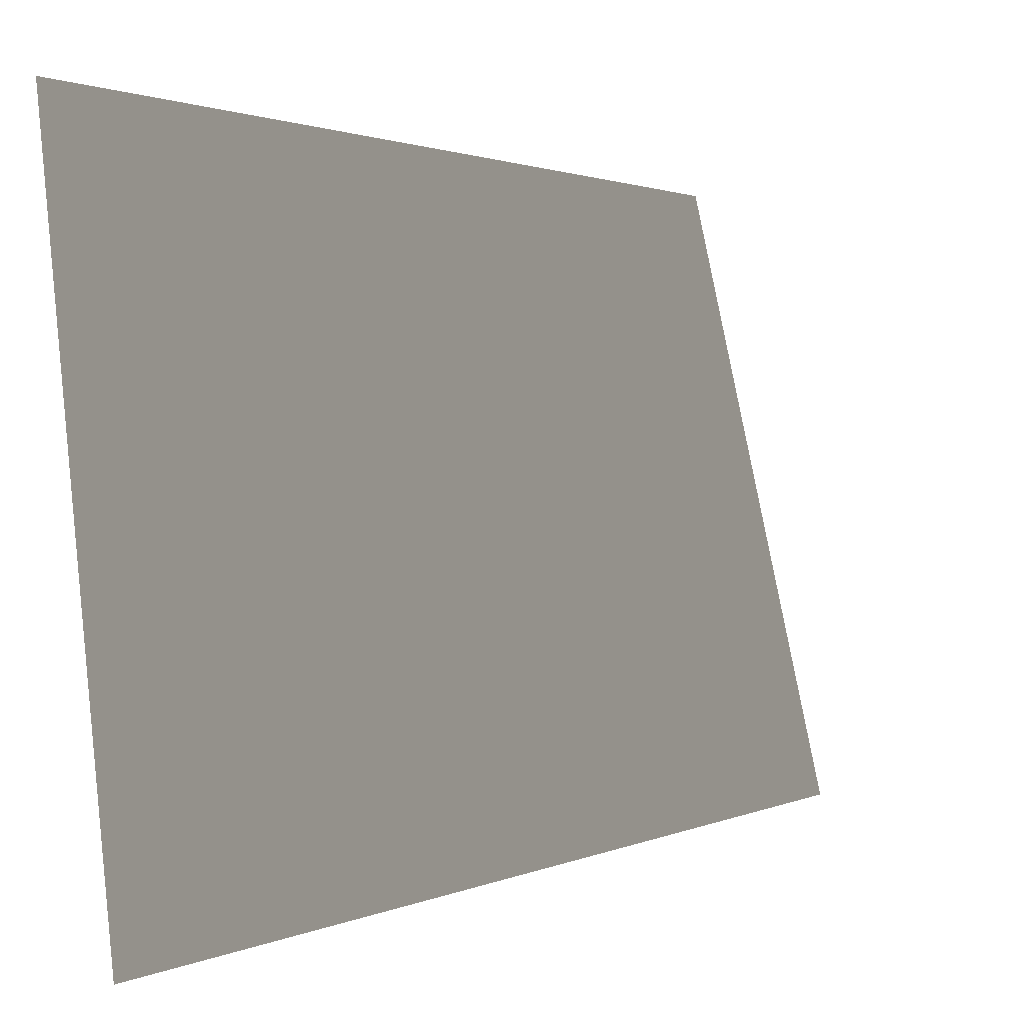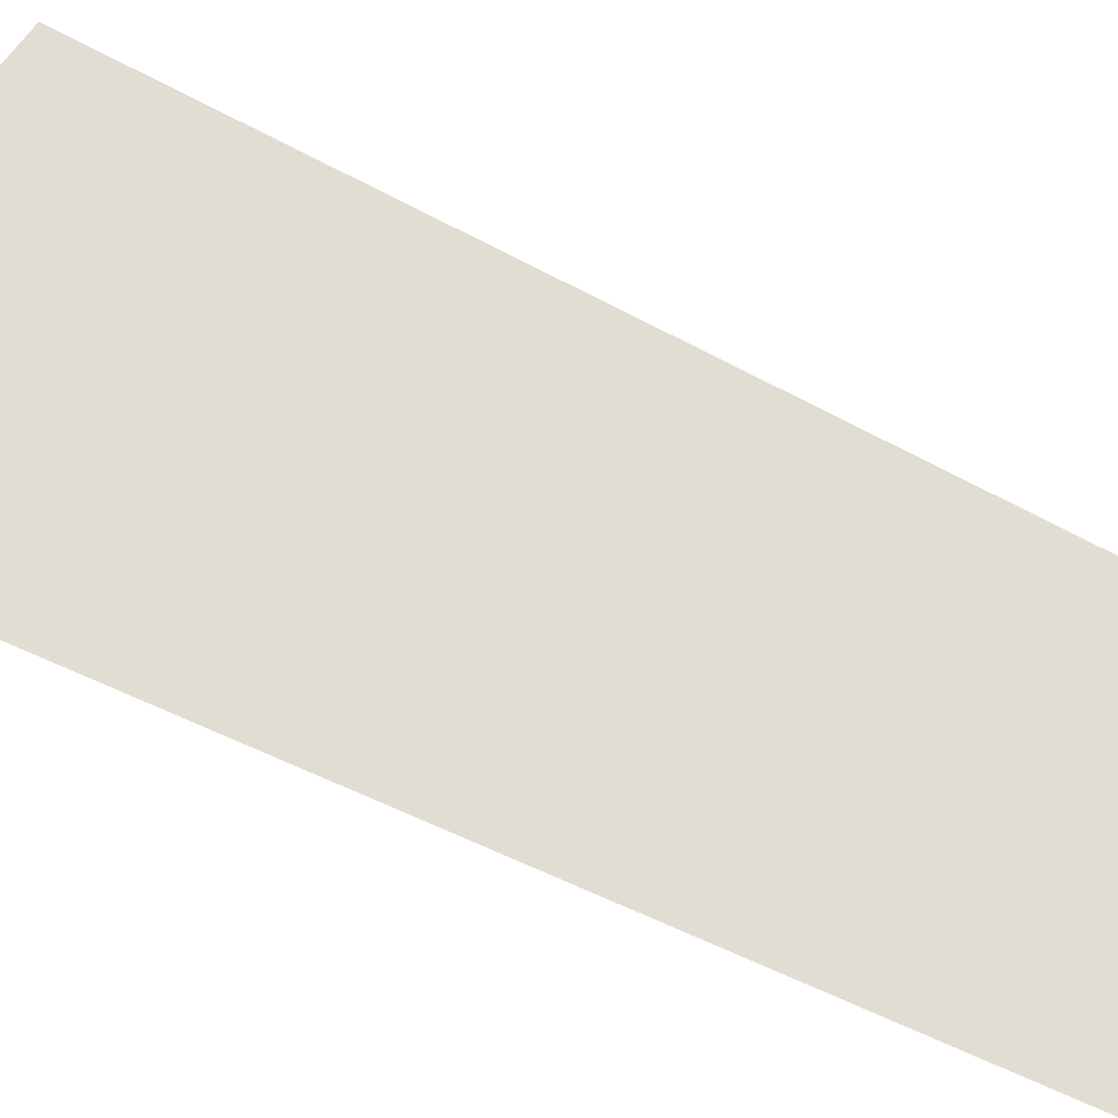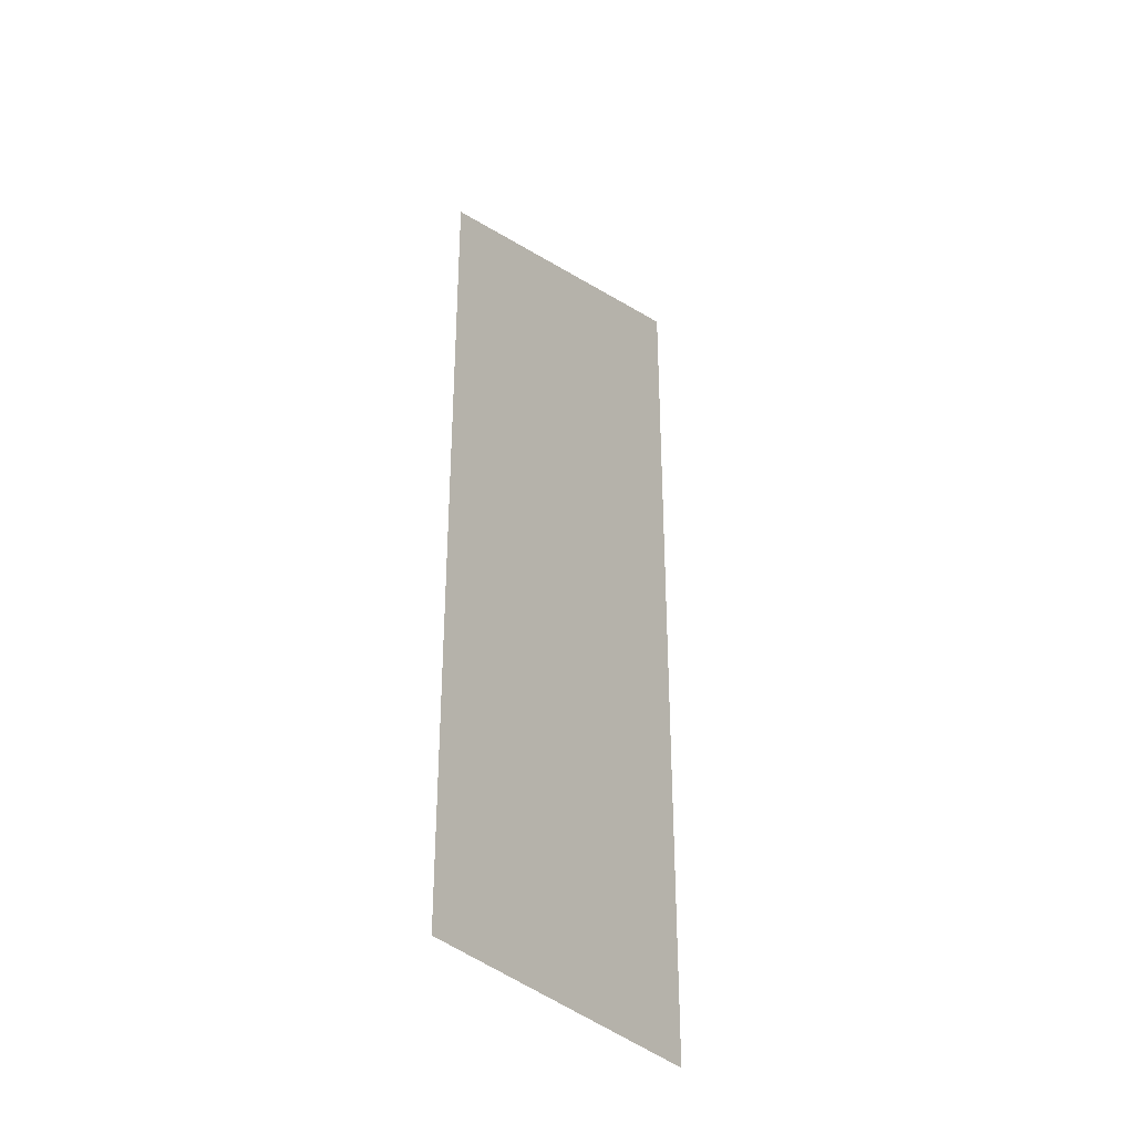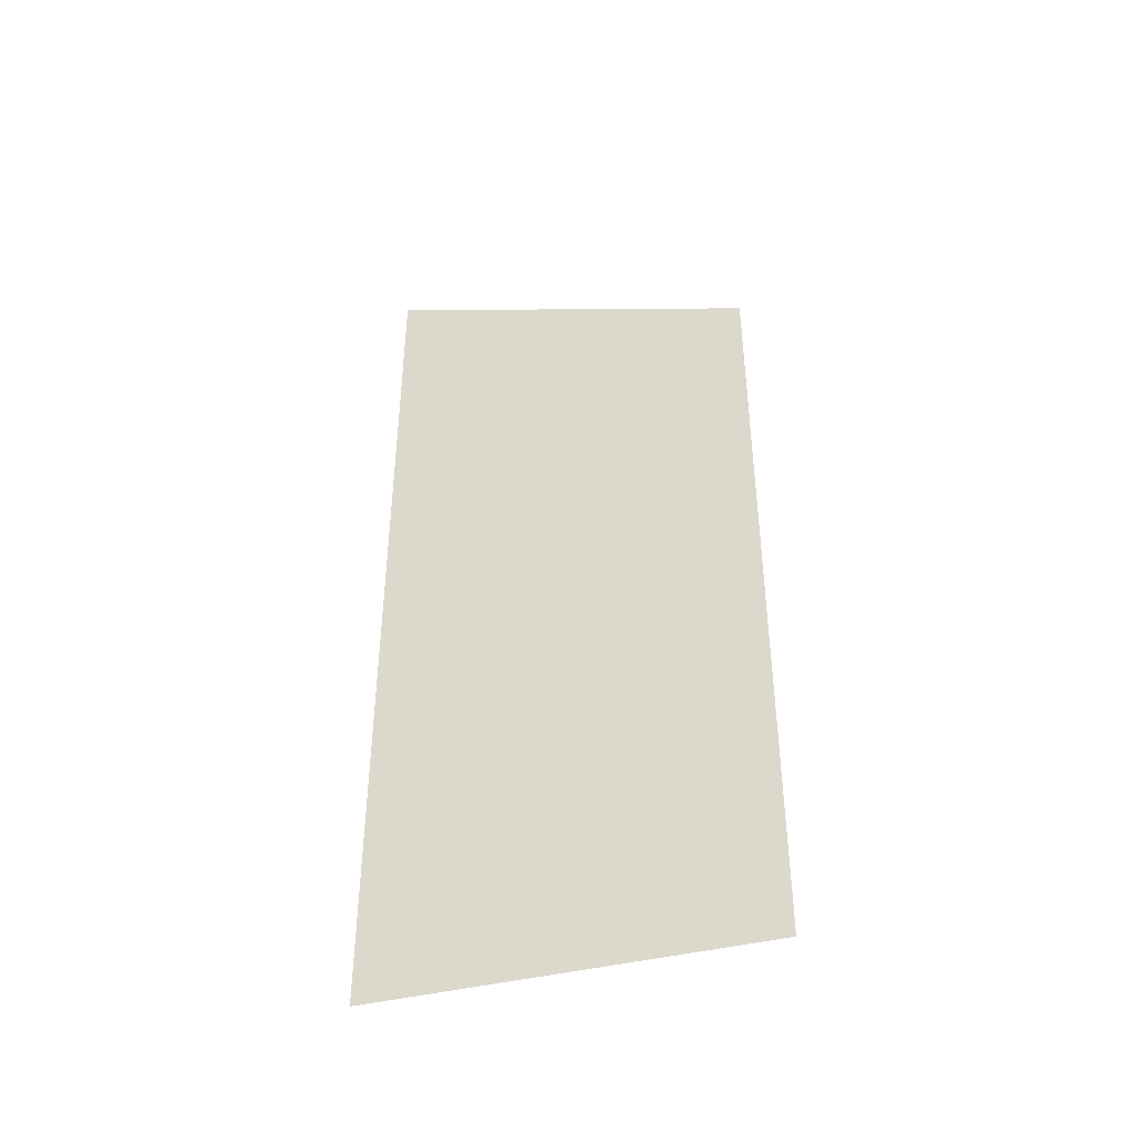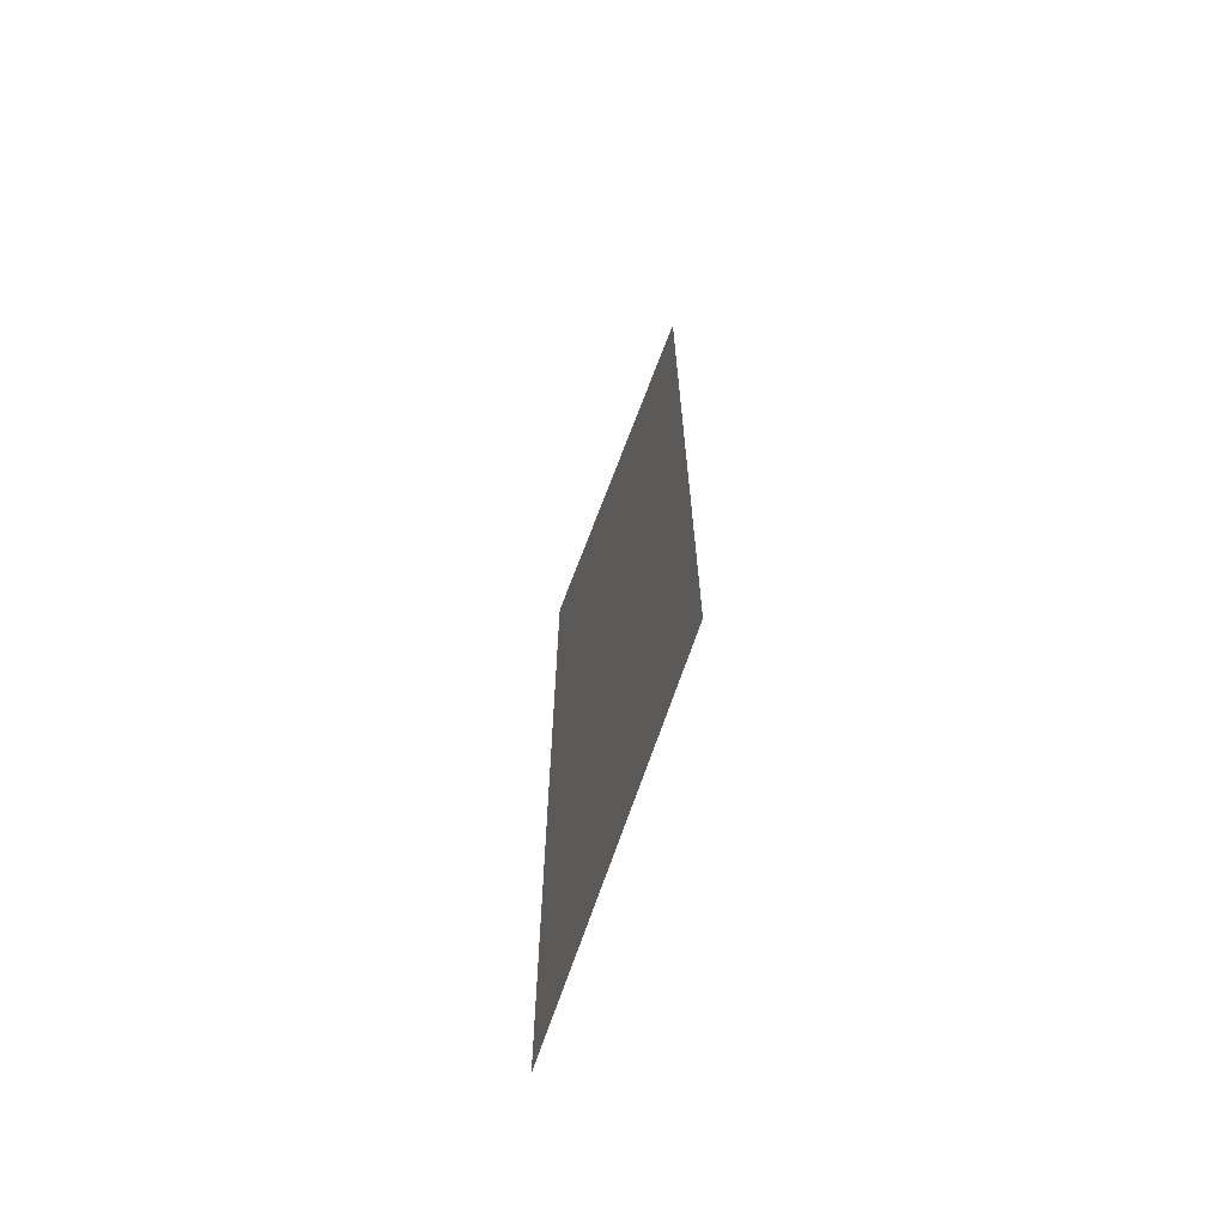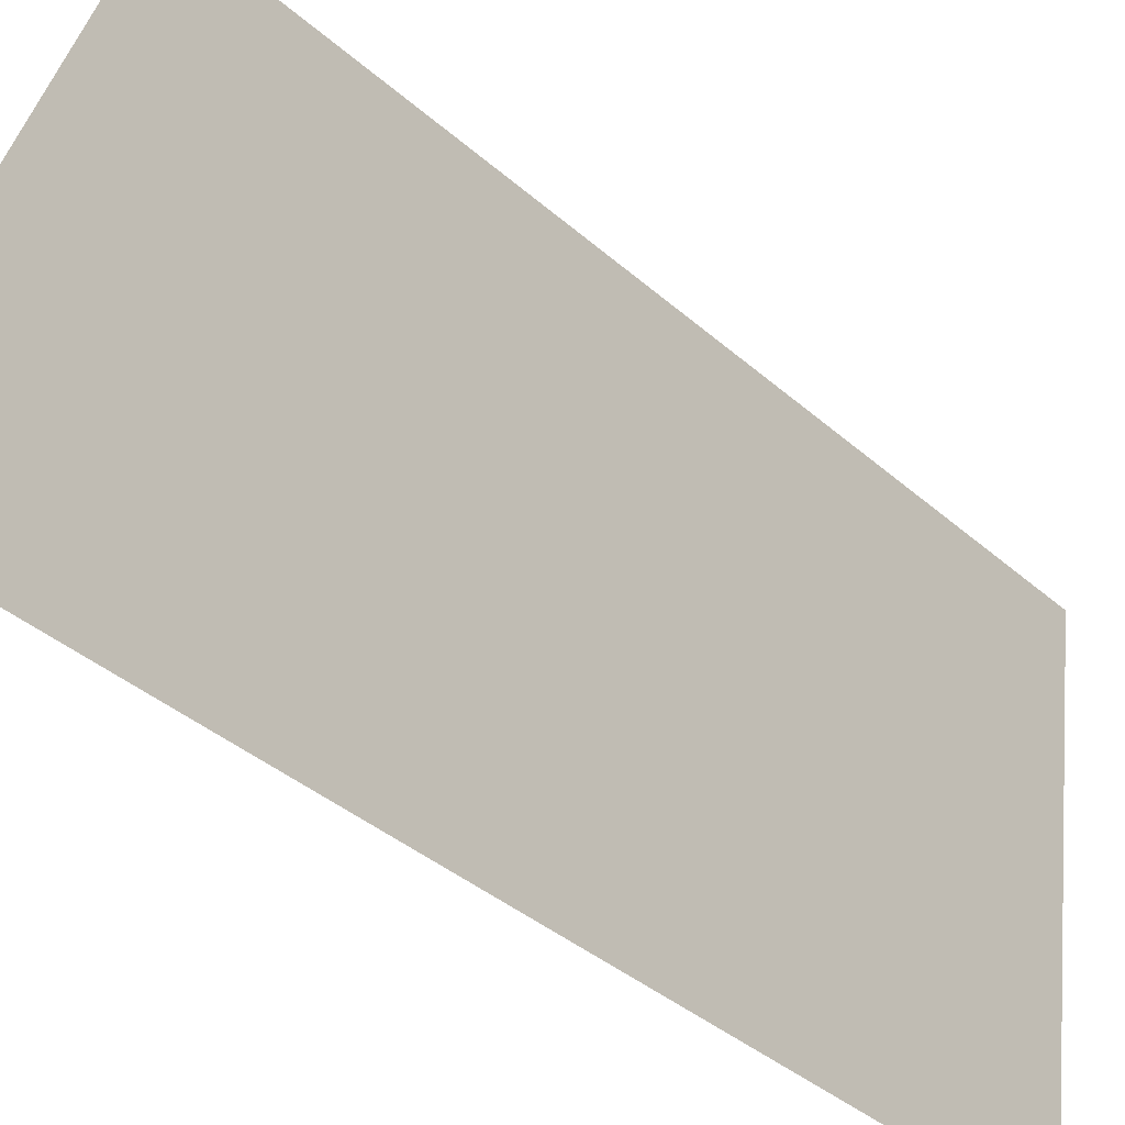
<metadata>
{"format":"obj","ext":"obj","renderer":"f3d","projection":"perspective","resolution":1024,"background":"white","views":[{"elev":1.0,"azim":-155.6,"up":"+Y"},{"elev":-46.9,"azim":57.6,"up":"+Y"},{"elev":-32.8,"azim":-152.2,"up":"+Z"},{"elev":-41.5,"azim":101.7,"up":"+Z"},{"elev":-67.3,"azim":156.1,"up":"+Z"},{"elev":-34.1,"azim":39.3,"up":"+Y"}]}
</metadata>
<code>
v 1.772e+04 6790 31.04
v 1.772e+04 6788 27.35
v 1.772e+04 6788 31.66
v 1.772e+04 6790 27.35
f 1 2 3
f 1 4 2

</code>
